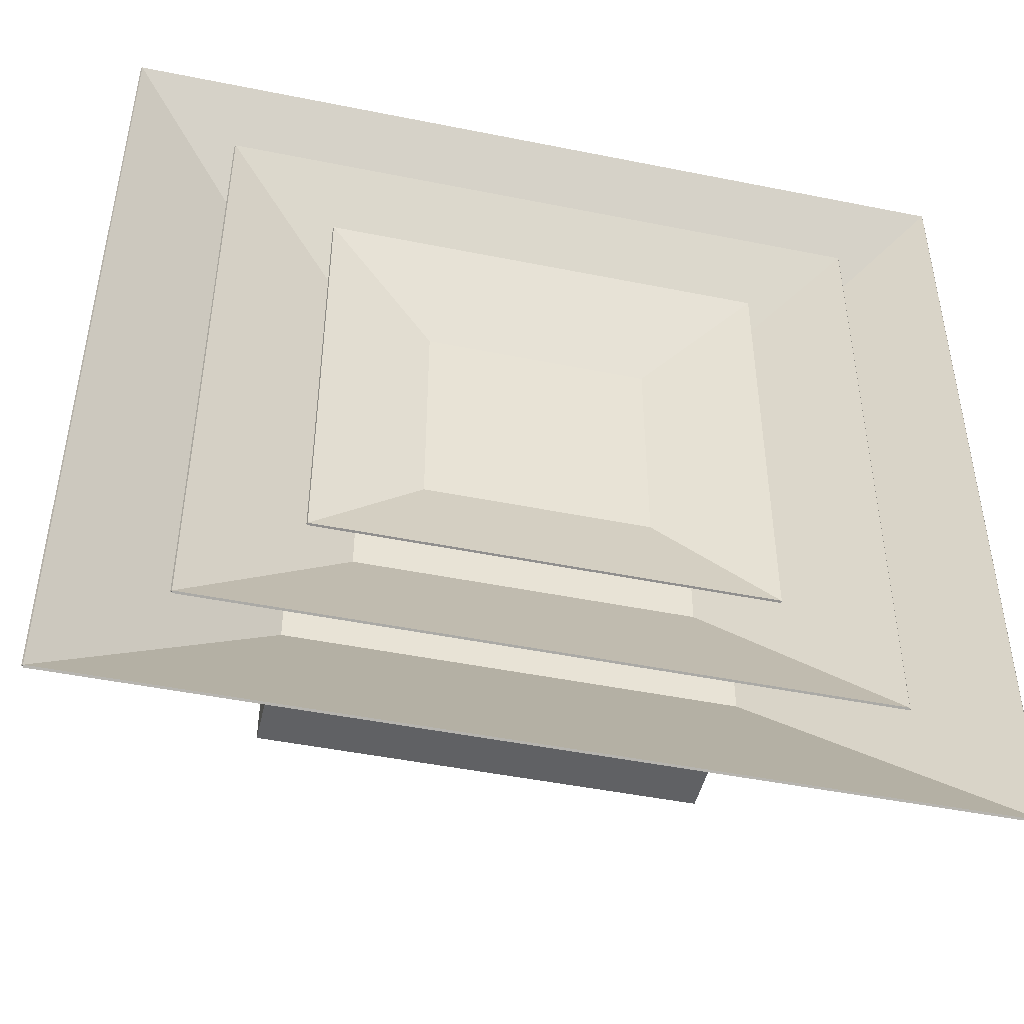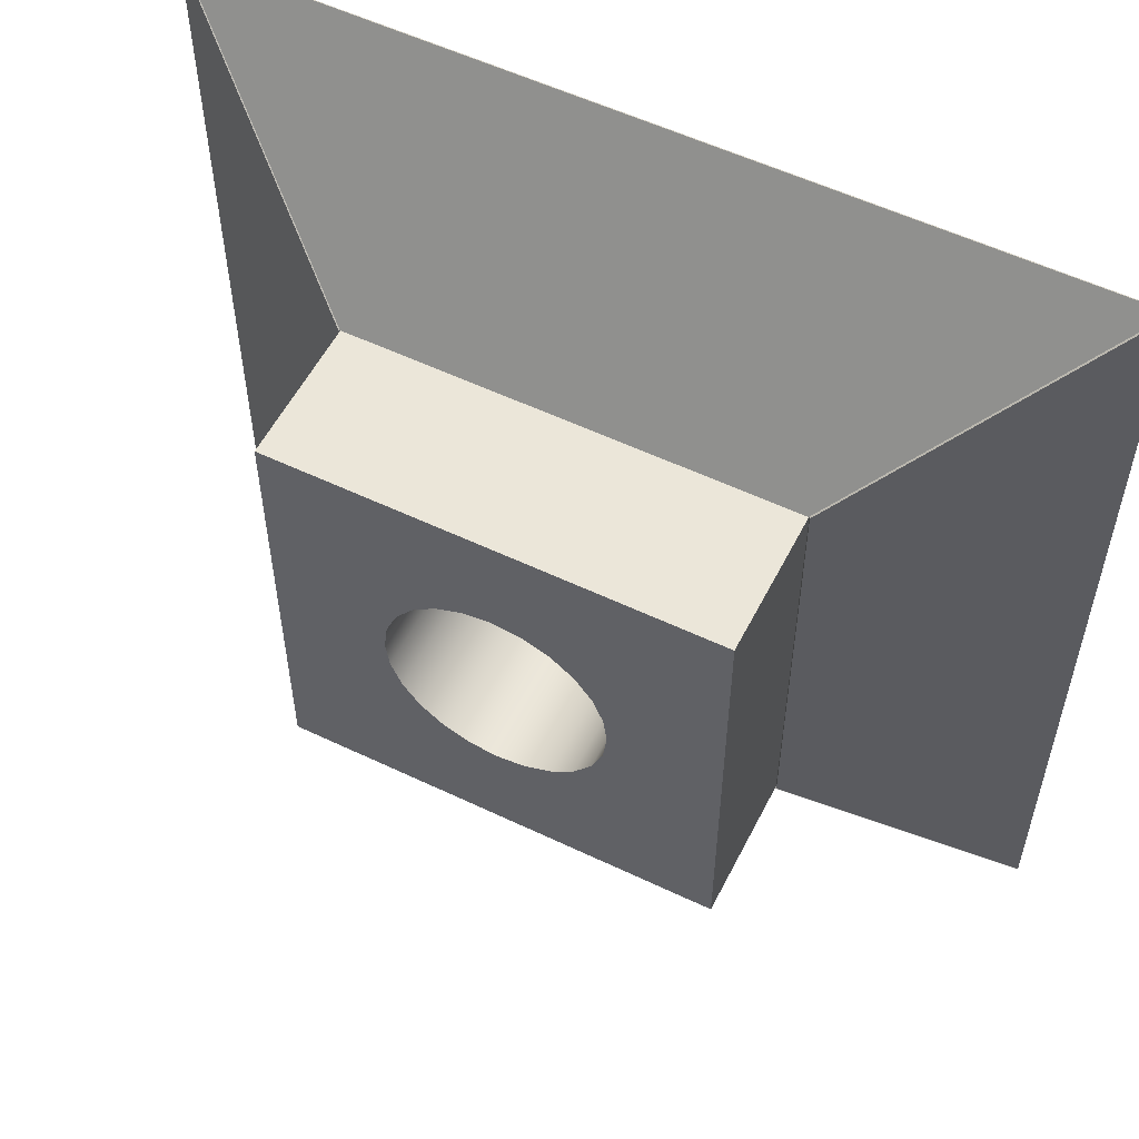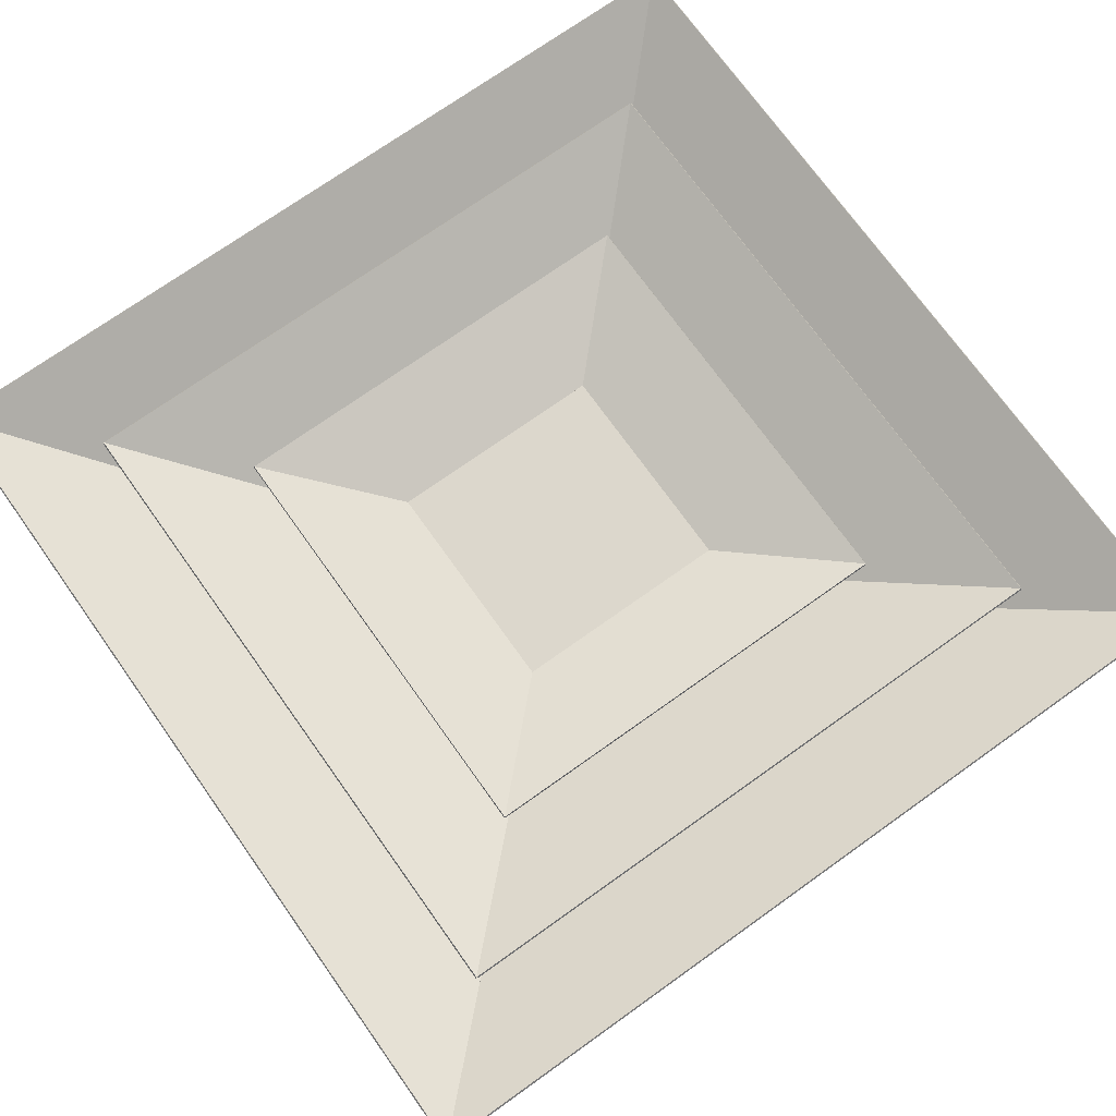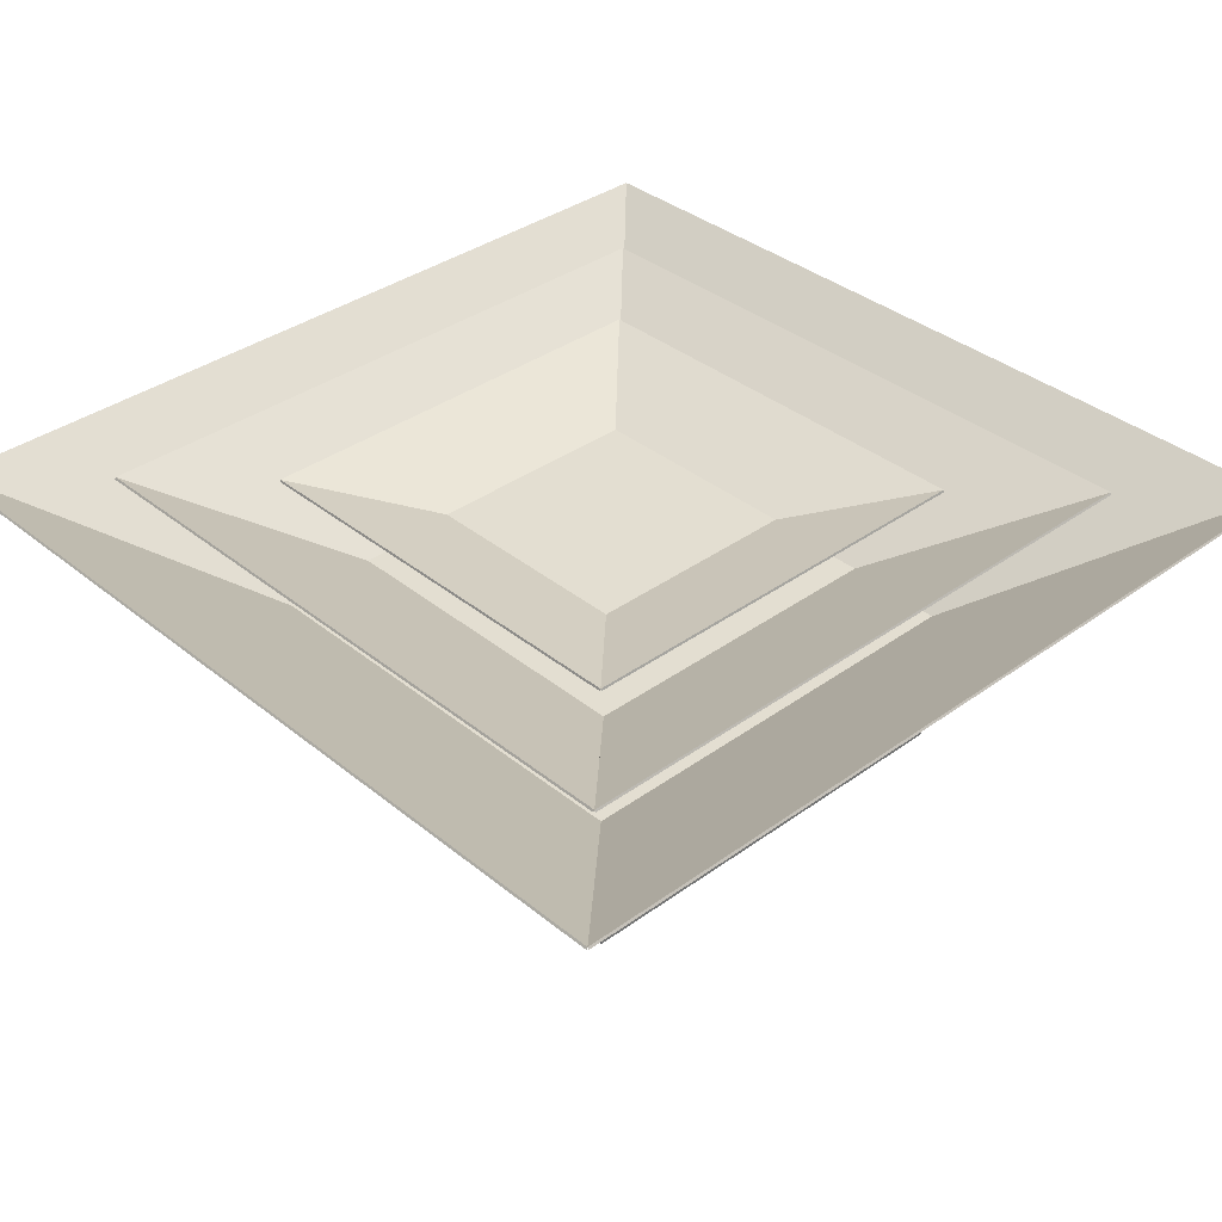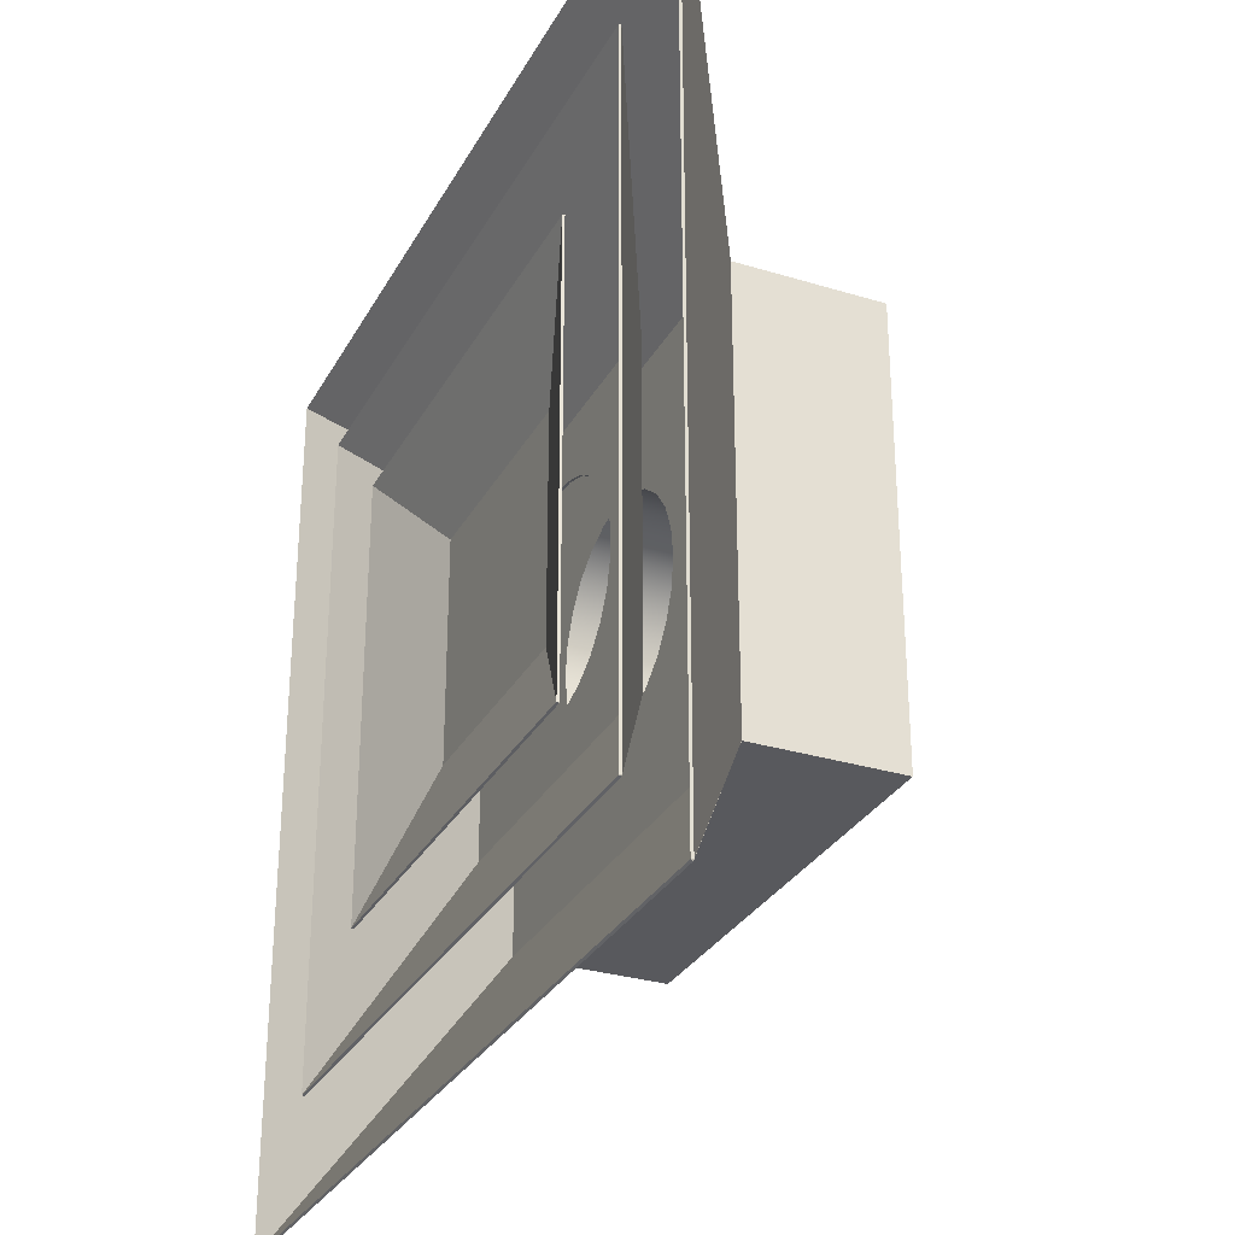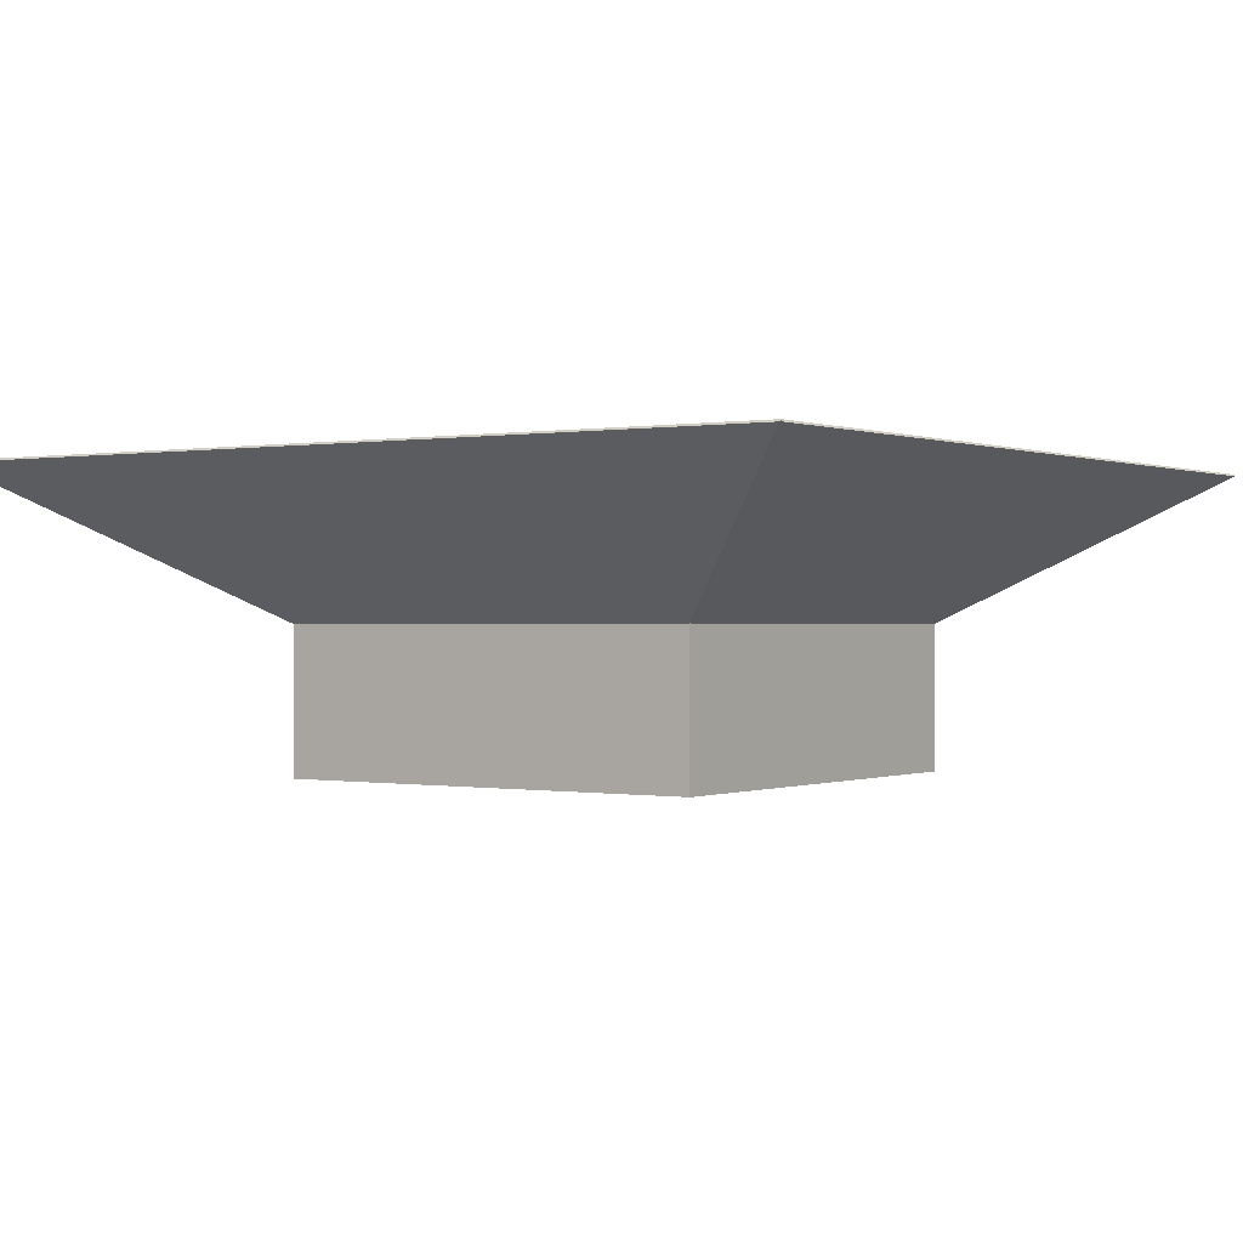
<metadata>
{"format":"obj","ext":"obj","renderer":"f3d","projection":"perspective","resolution":1024,"background":"white","views":[{"elev":-47.0,"azim":-12.9,"up":"+Y"},{"elev":55.4,"azim":-153.3,"up":"+Y"},{"elev":72.8,"azim":-35.5,"up":"+Z"},{"elev":36.2,"azim":136.6,"up":"+Z"},{"elev":-29.9,"azim":65.9,"up":"+Y"},{"elev":0.1,"azim":-55.6,"up":"+Z"}]}
</metadata>
<code>
g Body1
v 3 6 0
v 3.102 5.224 0
v 3.402 4.5 0
v 3.879 3.879 0
v 4.5 3.402 0
v 5.224 3.102 0
v 6 3 0
v 6.776 3.102 0
v 7.5 3.402 0
v 8.121 3.879 0
v 8.598 4.5 0
v 8.898 5.224 0
v 9 6 0
v 8.898 6.776 0
v 8.598 7.5 0
v 8.121 8.121 0
v 7.5 8.598 0
v 6.776 8.898 0
v 6 9 0
v 5.224 8.898 0
v 4.5 8.598 0
v 3.879 8.121 0
v 3.402 7.5 0
v 3.102 6.776 0
v 3 6 -4
v 3.102 6.776 -4
v 3.402 7.5 -4
v 3.879 8.121 -4
v 4.5 8.598 -4
v 5.224 8.898 -4
v 6 9 -4
v 6.776 8.898 -4
v 7.5 8.598 -4
v 8.121 8.121 -4
v 8.598 7.5 -4
v 8.898 6.776 -4
v 9 6 -4
v 8.898 5.224 -4
v 8.598 4.5 -4
v 8.121 3.879 -4
v 7.5 3.402 -4
v 6.776 3.102 -4
v 6 3 -4
v 5.224 3.102 -4
v 4.5 3.402 -4
v 3.879 3.879 -4
v 3.402 4.5 -4
v 3.102 5.224 -4
v 0 0 0
v 12 0 0
v 12 -0.03467 -0.052
v 0 -0.03467 -0.052
v -6 -6 4
v -6 -6.035 3.948
v 18 -6 4
v 18 -6.035 3.948
v 12.03 0 -0.052
v 18.03 -6 3.948
v 18 18 4
v 18.03 18 3.948
v 12 12 0
v 12.03 12 -0.052
v 0 12 0
v 0 12.03 -0.052
v 12 12.03 -0.052
v 18 18.03 3.948
v -6 18 4
v -6 18.03 3.948
v -0.03467 -0 -0.052
v -0.03467 12 -0.052
v -6.035 18 3.948
v -6.035 -6 3.948
v 12 12 -4
v 0 12 -4
v 0 0 -4
v 12 0 -4
f 2 48 1
f 1 48 25
f 1 25 24
f 24 25 26
f 24 26 23
f 23 26 27
f 23 27 22
f 22 27 28
f 22 28 21
f 21 28 29
f 21 29 20
f 20 29 30
f 20 30 19
f 19 30 31
f 19 31 18
f 18 31 32
f 18 32 17
f 17 32 33
f 17 33 16
f 16 33 34
f 16 34 15
f 15 34 35
f 15 35 14
f 14 35 36
f 14 36 13
f 13 36 37
f 13 37 12
f 12 37 38
f 12 38 11
f 11 38 39
f 11 39 10
f 10 39 40
f 10 40 9
f 9 40 41
f 9 41 8
f 8 41 42
f 8 42 7
f 7 42 43
f 7 43 6
f 6 43 44
f 6 44 5
f 5 44 45
f 5 45 4
f 4 45 46
f 4 46 3
f 3 46 47
f 3 47 2
f 2 47 48
f 49 50 52
f 52 50 51
f 53 49 54
f 54 49 52
f 55 53 56
f 56 53 54
f 50 55 51
f 51 55 56
f 50 49 55
f 55 49 53
f 56 54 51
f 51 54 52
f 55 50 58
f 58 50 57
f 59 55 60
f 60 55 58
f 61 59 62
f 62 59 60
f 50 61 57
f 57 61 62
f 50 55 61
f 61 55 59
f 57 62 58
f 58 62 60
f 61 63 65
f 65 63 64
f 59 61 66
f 66 61 65
f 67 59 68
f 68 59 66
f 63 67 64
f 64 67 68
f 63 61 67
f 67 61 59
f 68 66 64
f 64 66 65
f 63 49 70
f 70 49 69
f 67 63 71
f 71 63 70
f 53 67 72
f 72 67 71
f 49 53 69
f 69 53 72
f 49 63 53
f 53 63 67
f 69 72 70
f 70 72 71
f 63 61 74
f 74 61 73
f 49 63 75
f 75 63 74
f 50 49 76
f 76 49 75
f 61 50 73
f 73 50 76
f 24 63 1
f 1 63 49
f 1 49 2
f 2 49 3
f 3 49 4
f 4 49 5
f 5 49 6
f 6 49 7
f 7 49 50
f 7 50 8
f 8 50 9
f 9 50 10
f 10 50 11
f 11 50 12
f 12 50 13
f 13 50 61
f 13 61 14
f 14 61 15
f 15 61 16
f 16 61 17
f 17 61 18
f 18 61 19
f 19 61 63
f 19 63 20
f 20 63 21
f 21 63 22
f 22 63 23
f 23 63 24
f 48 75 25
f 25 75 74
f 25 74 26
f 26 74 27
f 27 74 28
f 28 74 29
f 29 74 30
f 30 74 31
f 31 74 73
f 31 73 32
f 32 73 33
f 33 73 34
f 34 73 35
f 35 73 36
f 36 73 37
f 37 73 76
f 37 76 38
f 38 76 39
f 39 76 40
f 40 76 41
f 41 76 42
f 42 76 43
f 43 76 75
f 43 75 44
f 44 75 45
f 45 75 46
f 46 75 47
f 47 75 48
g Body3
v 12 12 4
v 9 9 3
v 9 9.02 2.941
v 12 12.02 3.941
v 0 12 4
v 0 12.02 3.941
v 3 9 3
v 3 9.02 2.941
v 3 3 3
v 2.98 3 2.941
v 2.98 9 2.941
v -0.01976 12 3.941
v 0 0 4
v -0.01976 0 3.941
v 3 2.98 2.941
v -0 -0.01976 3.941
v 12 0 4
v 12 -0.01976 3.941
v 9 3 3
v 9 2.98 2.941
v 12.02 12 3.941
v 9.02 9 2.941
v 9.02 3 2.941
v 12.02 0 3.941
v 9 9 2.938
v 3 9 2.938
v 3 3 2.938
v 9 3 2.938
f 77 78 80
f 80 78 79
f 81 77 82
f 82 77 80
f 83 81 84
f 84 81 82
f 78 83 79
f 79 83 84
f 84 82 79
f 79 82 80
f 83 78 81
f 81 78 77
f 85 86 83
f 83 86 87
f 81 83 88
f 88 83 87
f 89 81 90
f 90 81 88
f 89 90 85
f 85 90 86
f 86 90 87
f 87 90 88
f 85 83 89
f 89 83 81
f 89 85 92
f 92 85 91
f 93 89 94
f 94 89 92
f 95 93 96
f 96 93 94
f 95 96 85
f 85 96 91
f 91 96 92
f 92 96 94
f 85 89 95
f 95 89 93
f 78 77 98
f 98 77 97
f 95 78 99
f 99 78 98
f 93 95 100
f 100 95 99
f 77 93 97
f 97 93 100
f 97 100 98
f 98 100 99
f 77 78 93
f 93 78 95
f 83 78 102
f 102 78 101
f 85 83 103
f 103 83 102
f 95 85 104
f 104 85 103
f 78 95 101
f 101 95 104
f 78 83 95
f 95 83 85
f 104 103 101
f 101 103 102
g Body4
v 3 6 1.5
v 3.094 5.254 1.5
v 3.371 4.555 1.5
v 3.813 3.946 1.5
v 4.393 3.467 1.5
v 5.073 3.147 1.5
v 5.812 3.006 1.5
v 6.562 3.053 1.5
v 7.277 3.286 1.5
v 7.912 3.688 1.5
v 8.427 4.237 1.5
v 8.789 4.896 1.5
v 8.976 5.624 1.5
v 8.976 6.376 1.5
v 8.789 7.104 1.5
v 8.427 7.763 1.5
v 7.912 8.312 1.5
v 7.277 8.714 1.5
v 6.562 8.947 1.5
v 5.812 8.994 1.5
v 5.073 8.853 1.5
v 4.393 8.533 1.5
v 3.813 8.054 1.5
v 3.371 7.445 1.5
v 3.094 6.746 1.5
v 3 6 1.438
v 3.094 6.746 1.438
v 3.371 7.445 1.438
v 3.813 8.054 1.438
v 4.393 8.533 1.438
v 5.073 8.853 1.438
v 5.812 8.994 1.438
v 6.562 8.947 1.438
v 7.277 8.714 1.438
v 7.912 8.312 1.438
v 8.427 7.763 1.438
v 8.789 7.104 1.438
v 8.976 6.376 1.438
v 8.976 5.624 1.438
v 8.789 4.896 1.438
v 8.427 4.237 1.438
v 7.912 3.688 1.438
v 7.277 3.286 1.438
v 6.562 3.053 1.438
v 5.812 3.006 1.438
v 5.073 3.147 1.438
v 4.393 3.467 1.438
v 3.813 3.946 1.438
v 3.371 4.555 1.438
v 3.094 5.254 1.438
v 1.5 1.5 1.5
v -3 -3 4
v -3.03 -3 3.945
v 1.47 1.5 1.445
v 1.5 10.5 1.5
v 1.47 10.5 1.445
v -3 15 4
v -3.03 15 3.945
v 10.5 1.5 1.5
v 10.5 1.47 1.445
v 1.5 1.47 1.445
v -3 -3.03 3.945
v 15 -3 4
v 15 -3.03 3.945
v 10.53 1.5 1.445
v 15.03 -3 3.945
v 15 15 4
v 15.03 15 3.945
v 10.5 10.5 1.5
v 10.53 10.5 1.445
v 1.5 10.53 1.445
v 10.5 10.53 1.445
v 15 15.03 3.945
v -3 15.03 3.945
v 10.5 10.5 1.438
v 1.5 10.5 1.438
v 1.5 1.5 1.438
v 10.5 1.5 1.438
f 106 154 105
f 105 154 130
f 105 130 129
f 129 130 131
f 129 131 132
f 106 107 154
f 154 107 153
f 153 107 108
f 153 108 152
f 152 108 109
f 152 109 151
f 151 109 110
f 151 110 150
f 150 110 111
f 150 111 149
f 149 111 112
f 149 112 148
f 148 112 113
f 148 113 147
f 147 113 114
f 147 114 146
f 146 114 115
f 146 115 145
f 145 115 116
f 145 116 144
f 144 116 117
f 144 117 143
f 143 117 118
f 143 118 142
f 142 118 119
f 142 119 141
f 141 119 120
f 141 120 140
f 140 120 121
f 140 121 139
f 139 121 122
f 139 122 138
f 138 122 123
f 138 123 137
f 137 123 124
f 137 124 136
f 136 124 125
f 136 125 135
f 135 125 126
f 135 126 134
f 134 126 127
f 134 127 133
f 133 127 128
f 133 128 132
f 132 128 129
f 155 156 158
f 158 156 157
f 159 155 160
f 160 155 158
f 161 159 162
f 162 159 160
f 156 161 157
f 157 161 162
f 162 160 157
f 157 160 158
f 156 155 161
f 161 155 159
f 155 163 165
f 165 163 164
f 156 155 166
f 166 155 165
f 167 156 168
f 168 156 166
f 163 167 164
f 164 167 168
f 164 168 165
f 165 168 166
f 163 155 167
f 167 155 156
f 167 163 170
f 170 163 169
f 171 167 172
f 172 167 170
f 173 171 174
f 174 171 172
f 163 173 169
f 169 173 174
f 169 174 170
f 170 174 172
f 163 167 173
f 173 167 171
f 173 159 176
f 176 159 175
f 171 173 177
f 177 173 176
f 161 171 178
f 178 171 177
f 159 161 175
f 175 161 178
f 178 177 175
f 175 177 176
f 161 159 171
f 171 159 173
f 159 173 180
f 180 173 179
f 155 159 181
f 181 159 180
f 163 155 182
f 182 155 181
f 173 163 179
f 179 163 182
f 129 159 105
f 105 159 155
f 105 155 106
f 106 155 107
f 107 155 108
f 108 155 109
f 109 155 110
f 110 155 111
f 111 155 163
f 111 163 112
f 112 163 113
f 113 163 114
f 114 163 115
f 115 163 116
f 116 163 117
f 117 163 118
f 118 163 173
f 118 173 119
f 119 173 120
f 120 173 121
f 121 173 122
f 122 173 123
f 123 173 124
f 124 173 159
f 124 159 125
f 125 159 126
f 126 159 127
f 127 159 128
f 128 159 129
f 154 181 130
f 130 181 180
f 130 180 131
f 131 180 132
f 132 180 133
f 133 180 134
f 134 180 135
f 135 180 136
f 136 180 179
f 136 179 137
f 137 179 138
f 138 179 139
f 139 179 140
f 140 179 141
f 141 179 142
f 142 179 182
f 142 182 143
f 143 182 144
f 144 182 145
f 145 182 146
f 146 182 147
f 147 182 148
f 148 182 149
f 149 182 181
f 149 181 150
f 150 181 151
f 151 181 152
f 152 181 153
f 153 181 154

</code>
